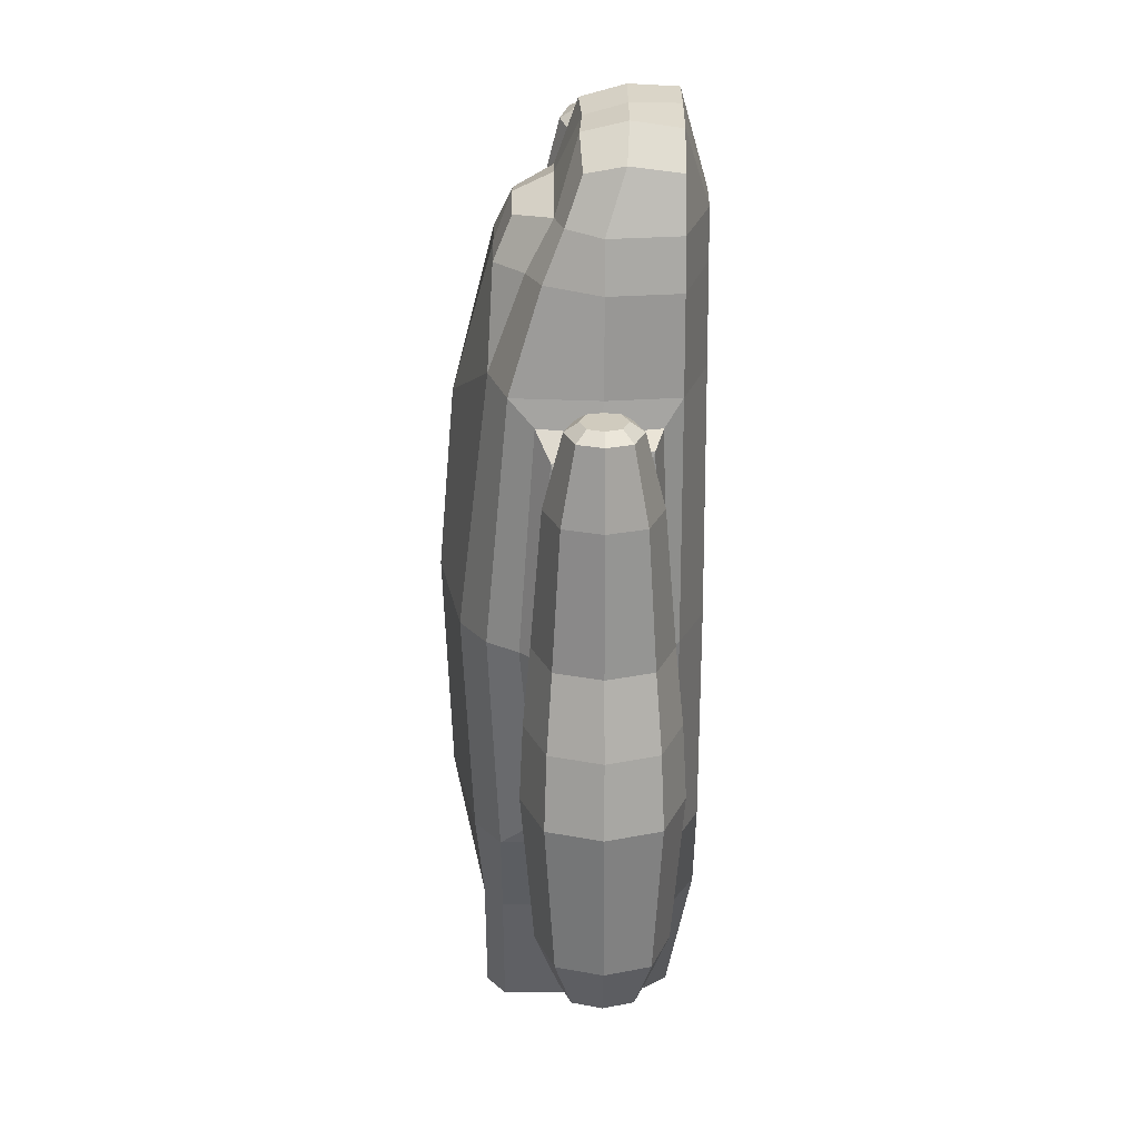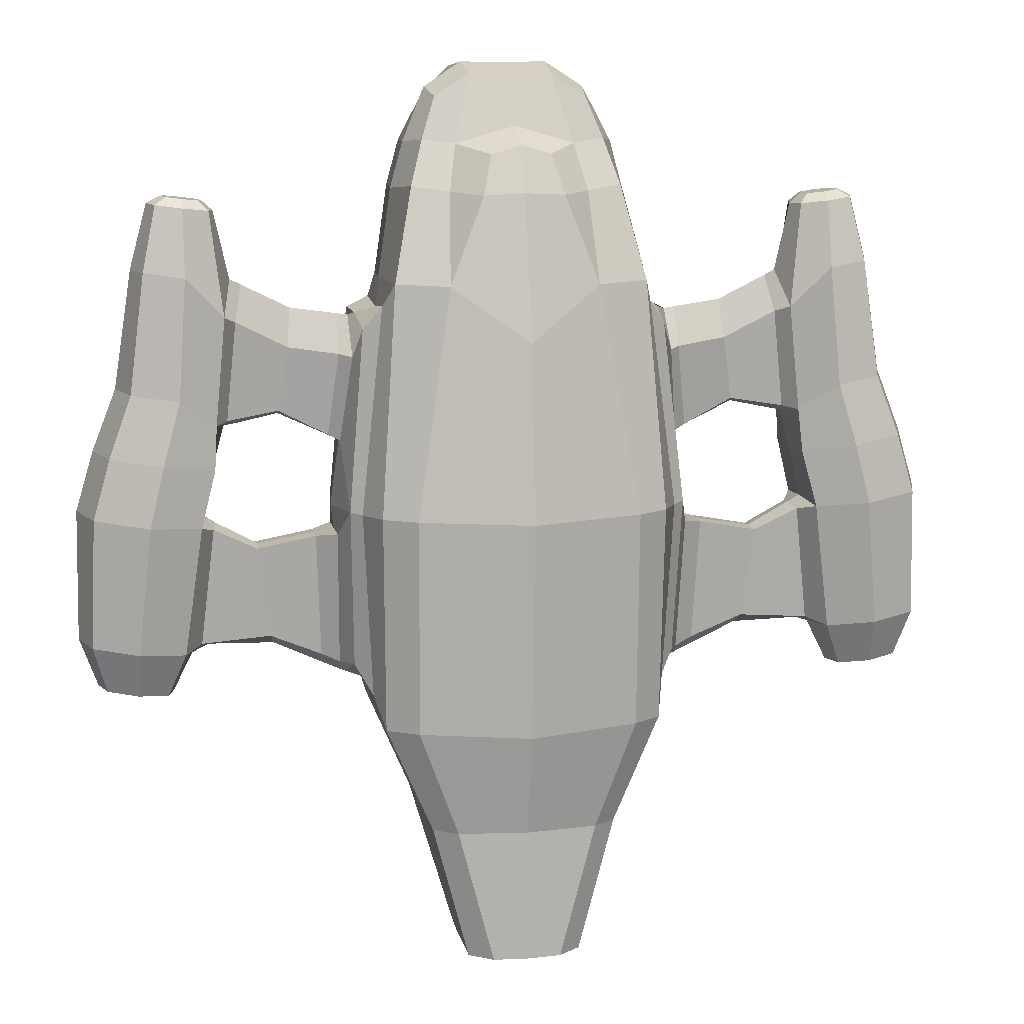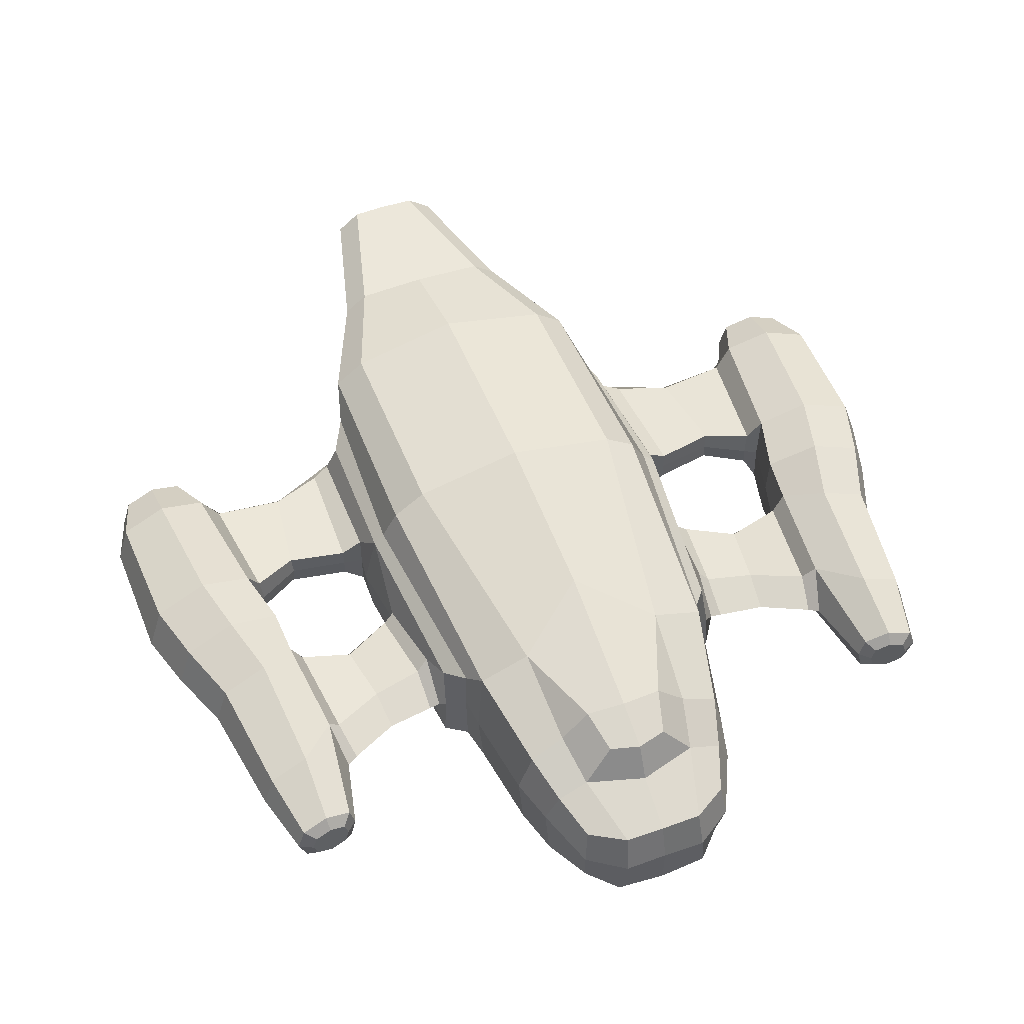
<metadata>
{"format":"obj","ext":"obj","renderer":"f3d","projection":"perspective","resolution":1024,"background":"white","views":[{"elev":30.5,"azim":-90.4,"up":"+Z"},{"elev":10.9,"azim":169.0,"up":"+Z"},{"elev":52.1,"azim":-21.0,"up":"+Y"}]}
</metadata>
<code>
o Cube.001_Cube.002
v 0.2255 -0.1134 -0.3668
v 0.2254 0.1413 -0.3669
v 0.1507 0.1413 -0.5379
v 0.1515 -0.1134 -0.5375
v 0.2252 0 -0.3672
v 0.149 0 -0.5388
v 0.2021 -0.1134 0.3493
v 0.23 -0.1134 -0.01834
v 0.2298 0.1566 -0.01806
v 0.2021 0.1234 0.3493
v 0.1226 0.02186 0.6373
v 0.1226 -0.1134 0.6373
v 0.2112 -0.006275 0.3492
v 0.1306 -0.03603 0.6512
v 0.217 -0 0.3031
v 0.2181 0.08689 0.3114
v 0.1814 -0.1134 0.4922
v 0.1905 -0.006275 0.492
v 0.2559 0.1107 -0.01873
v 0.2559 -0.09361 -0.01873
v 0.1688 0.07635 0.4988
v 0.2181 -0.08689 0.3114
v 0.2386 -0 -0.3141
v 0.2397 -0.08694 -0.3226
v 0.2384 0.08694 -0.3221
v 0.2777 -0.07371 -0.302
v 0.2661 0.0651 -0.2736
v 0.2849 0.01929 -0.2796
v 0.2896 0.05396 -0.05925
v 0.2896 -0.05396 -0.05925
v 0.2849 -0.01929 -0.2795
v 0.5376 0.06262 -0.2463
v 0.5085 0.07759 -0.03746
v 0.5085 -0.07759 -0.03746
v 0.5376 -0.06262 -0.2463
v 0.6856 0.06262 -0.2287
v 0.6773 0.07523 -0.01915
v 0.6773 -0.07523 -0.01915
v 0.6856 -0.06262 -0.2287
v 0.6117 -0.08904 -0.2375
v 0.5906 -0.1071 -0.02955
v 0.6117 0.08904 -0.2375
v 0.5906 0.1071 -0.02955
v 0.5553 -0 -0.3188
v 0.5027 -0 -0.03156
v 0.2895 -0 -0.05945
v 0.6632 -0.04112 -0.306
v 0.6632 0.04112 -0.306
v 0.5661 -0.04112 -0.3176
v 0.5661 0.04112 -0.3176
v 0.7028 -0 -0.0161
v 0.7059 -0 -0.2262
v 0.274 -0 -0.3007
v 0.286 -0 -0.2956
v 0.52 -0 -0.2481
v 0.614 -0 -0.3116
v 0.6772 -0 -0.3043
v 0.6147 0.05847 -0.3118
v 0.6147 -0.05847 -0.3118
v 0.2553 -0.07375 0.2958
v 0.285 -0.08795 -0.01937
v 0.2738 0.09657 -0.01569
v 0.2466 0.06513 0.2728
v 0.2622 0.05396 0.2276
v 0.2794 0.01727 0.08787
v 0.2794 -0.01727 0.08787
v 0.2622 -0.05396 0.2276
v 0.4639 0.05396 0.2944
v 0.4801 0.05723 0.1234
v 0.4654 -0.0214 0.1236
v 0.4639 -0.05396 0.2944
v 0.5891 0.05396 0.3673
v 0.6137 0.06482 0.1768
v 0.6137 -0.06482 0.1768
v 0.5891 -0.05396 0.3673
v 0.4847 0.06979 0.05435
v 0.4847 -0.06979 0.05435
v 0.65 0.07189 0.07737
v 0.65 -0.07189 0.07737
v 0.5253 -0.07673 0.3597
v 0.5389 -0.09229 0.1678
v 0.5253 0.07673 0.3597
v 0.5389 0.09229 0.1678
v 0.567 -0.1023 0.06744
v 0.567 0.1023 0.06744
v 0.4752 -0 0.4605
v 0.4827 -0 0.05289
v 0.4652 -0 0.1155
v 0.2797 -0 0.08747
v 0.2945 -0 -0.02005
v 0.567 -0.03544 0.4715
v 0.567 0.03544 0.4715
v 0.4837 -0.03544 0.4615
v 0.4837 0.03544 0.4615
v 0.6356 -0 0.1794
v 0.6067 -0 0.3694
v 0.6743 -0 0.08028
v 0.2513 -0 0.2939
v 0.2627 -0 0.2903
v 0.4508 -0 0.3508
v 0.5791 -0 0.4729
v 0.5251 0.05039 0.4664
v 0.5251 -0.05039 0.4664
v 0.3978 0.01929 -0.2308
v 0.3978 -0.01929 -0.2308
v 0.4169 0.02975 -0.08271
v 0.4169 -0.02975 -0.08271
v 0.4147 -0 -0.07967
v 0.3913 -0 -0.2467
v 0.3558 -0 0.3036
v 0.3785 -0 0.1333
v 0.3776 -0.006097 0.1381
v 0.3776 0.006097 0.1381
v 0.3618 -0.01702 0.2417
v 0.3618 0.01702 0.2417
v 0.1775 0.1796 -0.3654
v 0.1408 -0.1506 -0.3745
v 0.1781 0.1949 -0.01716
v 0.1416 -0.1506 -0.02588
v 0.1134 0.1695 -0.5381
v 0.07673 -0.1506 -0.5466
v 0.1192 0.1516 0.3464
v 0.08236 -0.1506 0.3378
v 0.06918 -0.04016 0.6906
v 0.06544 0.02618 0.6732
v 0.07839 -0.1134 0.683
v 0.0524 -0.1506 0.4818
v 0.1109 0.09936 0.4904
v 0.1702 -0.006275 0.5654
v 0.1611 -0.1134 0.5656
v 0.147 0.04667 0.5702
v 0.03713 -0.1506 0.5552
v 0.09559 0.05987 0.5638
v 0.06443 0.1436 0.4867
v 0.0484 0.1166 0.5491
v 0.4927 -0 0.4762
v 0.5494 -0.02183 0.483
v 0.5494 0.02183 0.483
v 0.498 -0.02183 0.4769
v 0.498 0.02183 0.4769
v 0.5239 -0 0.48
v 0.5569 -0 0.4839
v 0.5236 0.03104 0.4799
v 0.5236 -0.03104 0.4799
v 0.09265 0.1413 -0.7573
v 0.09021 -0.07776 -0.7512
v 0.09262 0 -0.7573
v 0.05405 0 -0.7593
v 0.05552 0.1695 -0.7575
v 0.05549 -0.1134 -0.7575
v 0.5095 0.02665 -0.2373
v 0.4875 0.03726 -0.04784
v 0.4875 -0.03726 -0.04784
v 0.4825 -0 -0.0426
v 0.4945 -0 -0.2423
v 0.5095 -0.02665 -0.2373
v 0.4449 0.02656 0.2846
v 0.461 0.02488 0.1261
v 0.449 -0.00658 0.1263
v 0.449 0.00271 0.1188
v 0.433 0.00271 0.342
v 0.4449 -0.02115 0.2846
v 0.3131 -0 -0.283
v 0.3217 -0 -0.06465
v 0.2983 -0 0.09611
v 0.2979 -0.009367 0.09733
v 0.281 0.02903 0.2303
v 0.2979 0.009367 0.09733
v 0.3223 -0.02892 -0.06528
v 0.3223 0.02892 -0.06528
v 0.3139 0.01169 -0.267
v 0.314 -0.01169 -0.267
v 0.281 -0.02903 0.2303
v 0.2802 -0 0.2928
v -0.2255 -0.1134 -0.3668
v -0.2254 0.1413 -0.3669
v 0 0.2157 -0.3715
v 0 -0.1506 -0.3759
v -0.1507 0.1413 -0.5379
v 0 0.1695 -0.543
v 0 -0.1506 -0.5515
v -0.1515 -0.1134 -0.5375
v -0.2252 0 -0.3672
v -0.149 0 -0.5388
v 0 0.228 -0.02249
v 0 -0.1506 -0.01772
v -0.2021 -0.1134 0.3493
v -0.23 -0.1134 -0.01834
v -0.2298 0.1566 -0.01806
v -0.2021 0.1234 0.3493
v 0 0.2045 0.2615
v 0 -0.1506 0.3408
v -0.1226 0.02186 0.6373
v 0 0.02186 0.6718
v 0 -0.1134 0.6886
v -0.1226 -0.1134 0.6373
v -0.2112 -0.006275 0.3492
v 0 -0.04016 0.6897
v -0.1306 -0.03603 0.6512
v -0.217 -0 0.3031
v -0.2181 0.08689 0.3114
v 0 -0.1506 0.4847
v -0.1814 -0.1134 0.4922
v -0.1905 -0.006275 0.492
v -0.2559 0.1107 -0.01873
v -0.2559 -0.09361 -0.01873
v -0.1688 0.07635 0.4988
v -0.2181 -0.08689 0.3114
v -0.2386 -0 -0.3141
v -0.2397 -0.08694 -0.3226
v -0.2384 0.08694 -0.3221
v -0.2777 -0.07371 -0.302
v -0.2661 0.0651 -0.2736
v -0.2849 0.01929 -0.2796
v -0.2896 0.05396 -0.05925
v -0.2896 -0.05396 -0.05925
v -0.2849 -0.01929 -0.2795
v -0.5376 0.06262 -0.2463
v -0.5085 0.07759 -0.03746
v -0.5085 -0.07759 -0.03746
v -0.5376 -0.06262 -0.2463
v -0.6856 0.06262 -0.2287
v -0.6773 0.07523 -0.01915
v -0.6773 -0.07523 -0.01915
v -0.6856 -0.06262 -0.2287
v -0.6117 -0.08904 -0.2375
v -0.5906 -0.1071 -0.02955
v -0.6117 0.08904 -0.2375
v -0.5906 0.1071 -0.02955
v -0.5553 -0 -0.3188
v -0.5027 -0 -0.03156
v -0.2895 -0 -0.05945
v -0.6632 -0.04112 -0.306
v -0.6632 0.04112 -0.306
v -0.5661 -0.04112 -0.3176
v -0.5661 0.04112 -0.3176
v -0.7028 -0 -0.0161
v -0.7059 -0 -0.2262
v -0.274 -0 -0.3007
v -0.286 -0 -0.2956
v -0.52 -0 -0.2481
v -0.614 -0 -0.3116
v -0.6772 -0 -0.3043
v -0.6147 0.05847 -0.3118
v -0.6147 -0.05847 -0.3118
v -0.2553 -0.07375 0.2958
v -0.285 -0.08795 -0.01937
v -0.2738 0.09657 -0.01569
v -0.2466 0.06513 0.2728
v -0.2622 0.05396 0.2276
v -0.2794 0.01727 0.08787
v -0.2794 -0.01727 0.08787
v -0.2622 -0.05396 0.2276
v -0.4639 0.05396 0.2944
v -0.4801 0.05723 0.1234
v -0.4654 -0.0214 0.1236
v -0.4639 -0.05396 0.2944
v -0.5891 0.05396 0.3673
v -0.6137 0.06482 0.1768
v -0.6137 -0.06482 0.1768
v -0.5891 -0.05396 0.3673
v -0.4847 0.06979 0.05435
v -0.4847 -0.06979 0.05435
v -0.65 0.07189 0.07737
v -0.65 -0.07189 0.07737
v -0.5253 -0.07673 0.3597
v -0.5389 -0.09229 0.1678
v -0.5253 0.07673 0.3597
v -0.5389 0.09229 0.1678
v -0.567 -0.1023 0.06744
v -0.567 0.1023 0.06744
v -0.4752 -0 0.4605
v -0.4827 -0 0.05289
v -0.4652 -0 0.1155
v -0.2797 -0 0.08747
v -0.2945 -0 -0.02005
v -0.567 -0.03544 0.4715
v -0.567 0.03544 0.4715
v -0.4837 -0.03544 0.4615
v -0.4837 0.03544 0.4615
v -0.6356 -0 0.1794
v -0.6067 -0 0.3694
v -0.6743 -0 0.08028
v -0.2513 -0 0.2939
v -0.2627 -0 0.2903
v -0.4508 -0 0.3508
v -0.5791 -0 0.4729
v -0.5251 0.05039 0.4664
v -0.5251 -0.05039 0.4664
v -0.3978 0.01929 -0.2308
v -0.3978 -0.01929 -0.2308
v -0.4169 0.02975 -0.08271
v -0.4169 -0.02975 -0.08271
v -0.4147 -0 -0.07967
v -0.3913 -0 -0.2467
v -0.3558 -0 0.3036
v -0.3785 -0 0.1333
v -0.3776 -0.006097 0.1381
v -0.3776 0.006097 0.1381
v -0.3618 -0.01702 0.2417
v -0.3618 0.01702 0.2417
v -0.1775 0.1796 -0.3654
v -0.1408 -0.1506 -0.3745
v -0.1781 0.1949 -0.01716
v -0.1416 -0.1506 -0.02588
v -0.1134 0.1695 -0.5381
v -0.07673 -0.1506 -0.5466
v -0.1192 0.1516 0.3464
v -0.08236 -0.1506 0.3378
v -0.06918 -0.04016 0.6906
v -0.06544 0.02618 0.6732
v -0.07839 -0.1134 0.683
v -0.0524 -0.1506 0.4818
v -0.1109 0.09936 0.4904
v -0.1702 -0.006275 0.5654
v 0 -0.1506 0.5581
v -0.1611 -0.1134 0.5656
v -0.147 0.04667 0.5702
v -0.03713 -0.1506 0.5552
v -0.09559 0.05987 0.5638
v 0 0.05987 0.5912
v 0 0.1176 0.5626
v 0 0.1436 0.4896
v -0.06443 0.1436 0.4867
v -0.0484 0.1166 0.5491
v -0.4927 -0 0.4762
v -0.5494 -0.02183 0.483
v -0.5494 0.02183 0.483
v -0.498 -0.02183 0.4769
v -0.498 0.02183 0.4769
v -0.5239 -0 0.48
v -0.5569 -0 0.4839
v -0.5236 0.03104 0.4799
v -0.5236 -0.03104 0.4799
v -0.09265 0.1413 -0.7573
v 0 0.1695 -0.7596
v 0 -0.1134 -0.7597
v -0.09021 -0.07776 -0.7512
v 0 0 -0.7626
v -0.09262 0 -0.7573
v -0.05405 0 -0.7593
v -0.05552 0.1695 -0.7575
v -0.05549 -0.1134 -0.7575
v -0.5095 0.02665 -0.2373
v -0.4875 0.03726 -0.04784
v -0.4875 -0.03726 -0.04784
v -0.4825 -0 -0.0426
v -0.4945 -0 -0.2423
v -0.5095 -0.02665 -0.2373
v -0.4449 0.02656 0.2846
v -0.461 0.02488 0.1261
v -0.449 -0.00658 0.1263
v -0.449 0.00271 0.1188
v -0.433 0.00271 0.342
v -0.4449 -0.02115 0.2846
v -0.3131 -0 -0.283
v -0.3217 -0 -0.06465
v -0.2983 -0 0.09611
v -0.2979 -0.009367 0.09733
v -0.281 0.02903 0.2303
v -0.2979 0.009367 0.09733
v -0.3223 -0.02892 -0.06528
v -0.3223 0.02892 -0.06528
v -0.3139 0.01169 -0.267
v -0.314 -0.01169 -0.267
v -0.281 -0.02903 0.2303
v -0.2802 -0 0.2928
g Cube.001_Cube.002_Material
f 116 2 3 120
f 119 117 1 8
f 118 116 177 185
f 5 1 4 6
f 6 4 146 147
f 2 5 6 3
f 120 3 145 149
f 117 178 181 121
f 133 125 11 131
f 119 8 7 123
f 118 185 191 122
f 129 14 12 130
f 125 124 14 11
f 131 11 14 129
f 124 126 12 14
f 10 13 15 16
f 9 10 16 19
f 7 8 20 22
f 132 126 195 316
f 1 5 23 24
f 13 7 22 15
f 2 9 19 25
f 5 2 25 23
f 8 1 24 20
f 20 24 26 61
f 23 25 27 53
f 122 128 21 10
f 25 19 62 27
f 15 22 60 98
f 24 23 53 26
f 22 20 61 60
f 19 16 63 62
f 16 15 98 63
f 13 18 17 7
f 123 127 202 192
f 10 21 18 13
f 41 40 39 38
f 155 151 32 55
f 27 62 29 28
f 90 61 30 46
f 61 26 31 30
f 53 27 28 54
f 151 152 33 32
f 154 153 34 45
f 153 156 35 34
f 52 51 38 39
f 36 52 57 48
f 42 43 37 36
f 51 37 78 97
f 41 38 79 84
f 43 33 76 85
f 45 34 77 87
f 34 35 40 41
f 39 40 59 47
f 32 33 43 42
f 34 41 84 77
f 37 43 85 78
f 35 55 44 49
f 26 53 54 31
f 152 154 45 33
f 32 42 58 50
f 62 90 46 29
f 33 45 87 76
f 36 37 51 52
f 38 51 97 79
f 156 155 55 35
f 56 58 48 57
f 49 44 56 59
f 52 39 47 57
f 44 50 58 56
f 59 56 57 47
f 40 35 49 59
f 55 32 50 44
f 42 36 48 58
f 81 74 75 80
f 161 100 68 157
f 63 64 65 62
f 90 89 66 61
f 61 66 67 60
f 98 99 64 63
f 157 68 69 158
f 160 88 70 159
f 159 70 71 162
f 96 75 74 95
f 72 92 101 96
f 82 72 73 83
f 95 97 78 73
f 81 84 79 74
f 83 85 76 69
f 88 87 77 70
f 70 81 80 71
f 75 91 103 80
f 68 82 83 69
f 70 77 84 81
f 73 78 85 83
f 71 93 86 100
f 60 67 99 98
f 158 69 88 160
f 68 94 102 82
f 62 65 89 90
f 69 76 87 88
f 72 96 95 73
f 74 79 97 95
f 162 71 100 161
f 92 102 143 138
f 94 86 136 140
f 96 101 91 75
f 86 93 139 136
f 91 101 142 137
f 80 103 93 71
f 100 86 94 68
f 82 102 92 72
f 163 171 104 109
f 171 170 106 104
f 164 169 107 108
f 169 172 105 107
f 170 164 108 106
f 172 163 109 105
f 167 115 113 168
f 168 113 111 165
f 165 111 112 166
f 173 114 110 174
f 166 112 114 173
f 174 110 115 167
f 177 116 120 180
f 186 178 117 119
f 9 2 116 118
f 4 121 150 146
f 180 120 149 336
f 1 117 121 4
f 321 194 125 133
f 186 119 123 192
f 9 118 122 10
f 194 198 124 125
f 198 195 126 124
f 130 12 126 132
f 134 128 122
f 7 17 127 123
f 134 122 191 323
f 17 130 132 127
f 128 133 131 21
f 133 128 134 135
f 127 132 316 202
f 18 129 130 17
f 321 133 135 322
f 21 131 129 18
f 323 322 135 134
f 141 142 138 143
f 139 144 141 136
f 136 141 143 140
f 144 137 142 141
f 93 103 144 139
f 101 92 138 142
f 102 94 140 143
f 103 91 137 144
f 149 145 147 148
f 148 147 146 150
f 336 149 148 339
f 339 148 150 337
f 121 181 337 150
f 3 6 147 145
f 109 104 151 155
f 104 106 152 151
f 108 107 153 154
f 107 105 156 153
f 106 108 154 152
f 105 109 155 156
f 110 161 157 115
f 115 157 158 113
f 111 160 159 112
f 112 159 162 114
f 113 158 160 111
f 114 162 161 110
f 28 29 170 171
f 30 31 172 169
f 64 167 168 65
f 67 173 174 99
f 31 54 163 172
f 54 28 171 163
f 46 30 169 164
f 66 166 173 67
f 29 46 164 170
f 65 168 165 89
f 89 165 166 66
f 99 174 167 64
f 302 306 179 176
f 305 188 175 303
f 304 185 177 302
f 183 184 182 175
f 184 340 338 182
f 176 179 184 183
f 306 342 335 179
f 303 307 181 178
f 320 318 193 311
f 305 309 187 188
f 304 308 191 185
f 315 317 196 199
f 311 193 199 310
f 318 315 199 193
f 310 199 196 312
f 190 201 200 197
f 189 205 201 190
f 187 208 206 188
f 319 316 195 312
f 175 210 209 183
f 197 200 208 187
f 176 211 205 189
f 183 209 211 176
f 188 206 210 175
f 206 247 212 210
f 209 239 213 211
f 308 190 207 314
f 211 213 248 205
f 200 284 246 208
f 210 212 239 209
f 208 246 247 206
f 205 248 249 201
f 201 249 284 200
f 197 187 203 204
f 309 192 202 313
f 190 197 204 207
f 227 224 225 226
f 348 241 218 344
f 213 214 215 248
f 276 232 216 247
f 247 216 217 212
f 239 240 214 213
f 344 218 219 345
f 347 231 220 346
f 346 220 221 349
f 238 225 224 237
f 222 234 243 238
f 228 222 223 229
f 237 283 264 223
f 227 270 265 224
f 229 271 262 219
f 231 273 263 220
f 220 227 226 221
f 225 233 245 226
f 218 228 229 219
f 220 263 270 227
f 223 264 271 229
f 221 235 230 241
f 212 217 240 239
f 345 219 231 347
f 218 236 244 228
f 248 215 232 276
f 219 262 273 231
f 222 238 237 223
f 224 265 283 237
f 349 221 241 348
f 242 243 234 244
f 235 245 242 230
f 238 243 233 225
f 230 242 244 236
f 245 233 243 242
f 226 245 235 221
f 241 230 236 218
f 228 244 234 222
f 267 266 261 260
f 354 350 254 286
f 249 248 251 250
f 276 247 252 275
f 247 246 253 252
f 284 249 250 285
f 350 351 255 254
f 353 352 256 274
f 352 355 257 256
f 282 281 260 261
f 258 282 287 278
f 268 269 259 258
f 281 259 264 283
f 267 260 265 270
f 269 255 262 271
f 274 256 263 273
f 256 257 266 267
f 261 266 289 277
f 254 255 269 268
f 256 267 270 263
f 259 269 271 264
f 257 286 272 279
f 246 284 285 253
f 351 353 274 255
f 254 268 288 280
f 248 276 275 251
f 255 274 273 262
f 258 259 281 282
f 260 281 283 265
f 355 354 286 257
f 278 328 333 288
f 280 330 326 272
f 282 261 277 287
f 272 326 329 279
f 277 327 332 287
f 266 257 279 289
f 286 254 280 272
f 268 258 278 288
f 356 295 290 364
f 364 290 292 363
f 357 294 293 362
f 362 293 291 365
f 363 292 294 357
f 365 291 295 356
f 360 361 299 301
f 361 358 297 299
f 358 359 298 297
f 366 367 296 300
f 359 366 300 298
f 367 360 301 296
f 177 180 306 302
f 186 305 303 178
f 189 304 302 176
f 182 338 343 307
f 180 336 342 306
f 175 182 307 303
f 321 320 311 194
f 186 192 309 305
f 189 190 308 304
f 194 311 310 198
f 198 310 312 195
f 317 319 312 196
f 324 308 314
f 187 309 313 203
f 324 323 191 308
f 203 313 319 317
f 314 207 318 320
f 320 325 324 314
f 313 202 316 319
f 204 203 317 315
f 321 322 325 320
f 207 204 315 318
f 323 324 325 322
f 331 333 328 332
f 329 326 331 334
f 326 330 333 331
f 334 331 332 327
f 279 329 334 289
f 287 332 328 278
f 288 333 330 280
f 289 334 327 277
f 342 341 340 335
f 341 343 338 340
f 336 339 341 342
f 339 337 343 341
f 307 343 337 181
f 179 335 340 184
f 295 348 344 290
f 290 344 345 292
f 294 347 346 293
f 293 346 349 291
f 292 345 347 294
f 291 349 348 295
f 296 301 350 354
f 301 299 351 350
f 297 298 352 353
f 298 300 355 352
f 299 297 353 351
f 300 296 354 355
f 214 364 363 215
f 216 362 365 217
f 250 251 361 360
f 253 285 367 366
f 217 365 356 240
f 240 356 364 214
f 232 357 362 216
f 252 253 366 359
f 215 363 357 232
f 251 275 358 361
f 275 252 359 358
f 285 250 360 367

</code>
